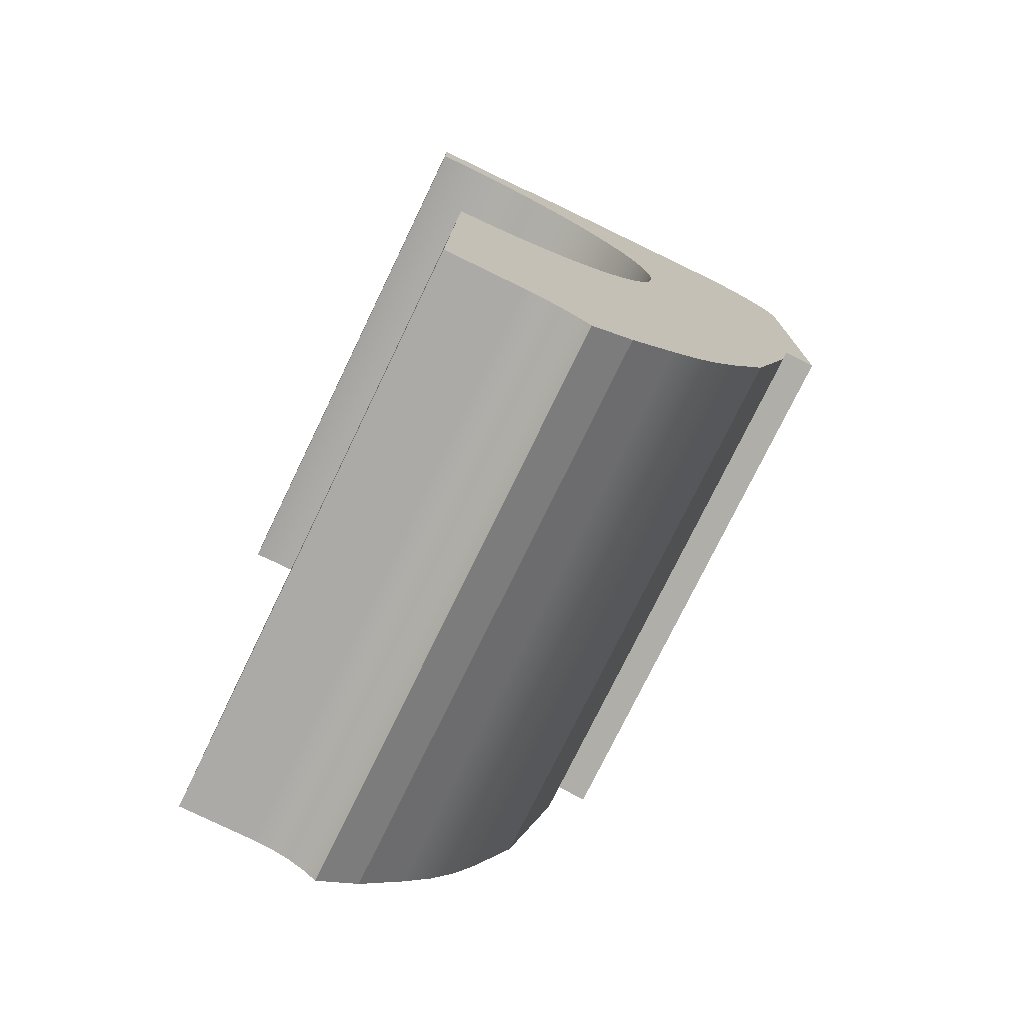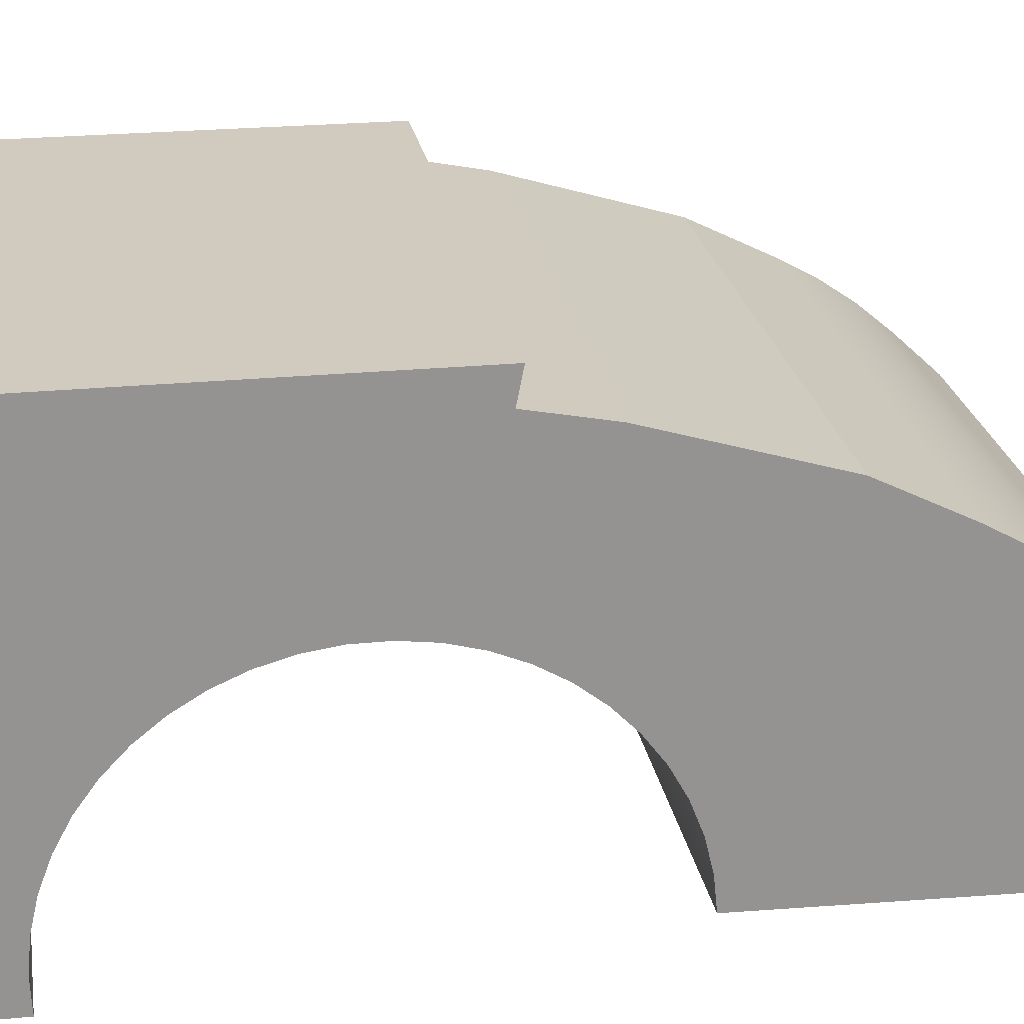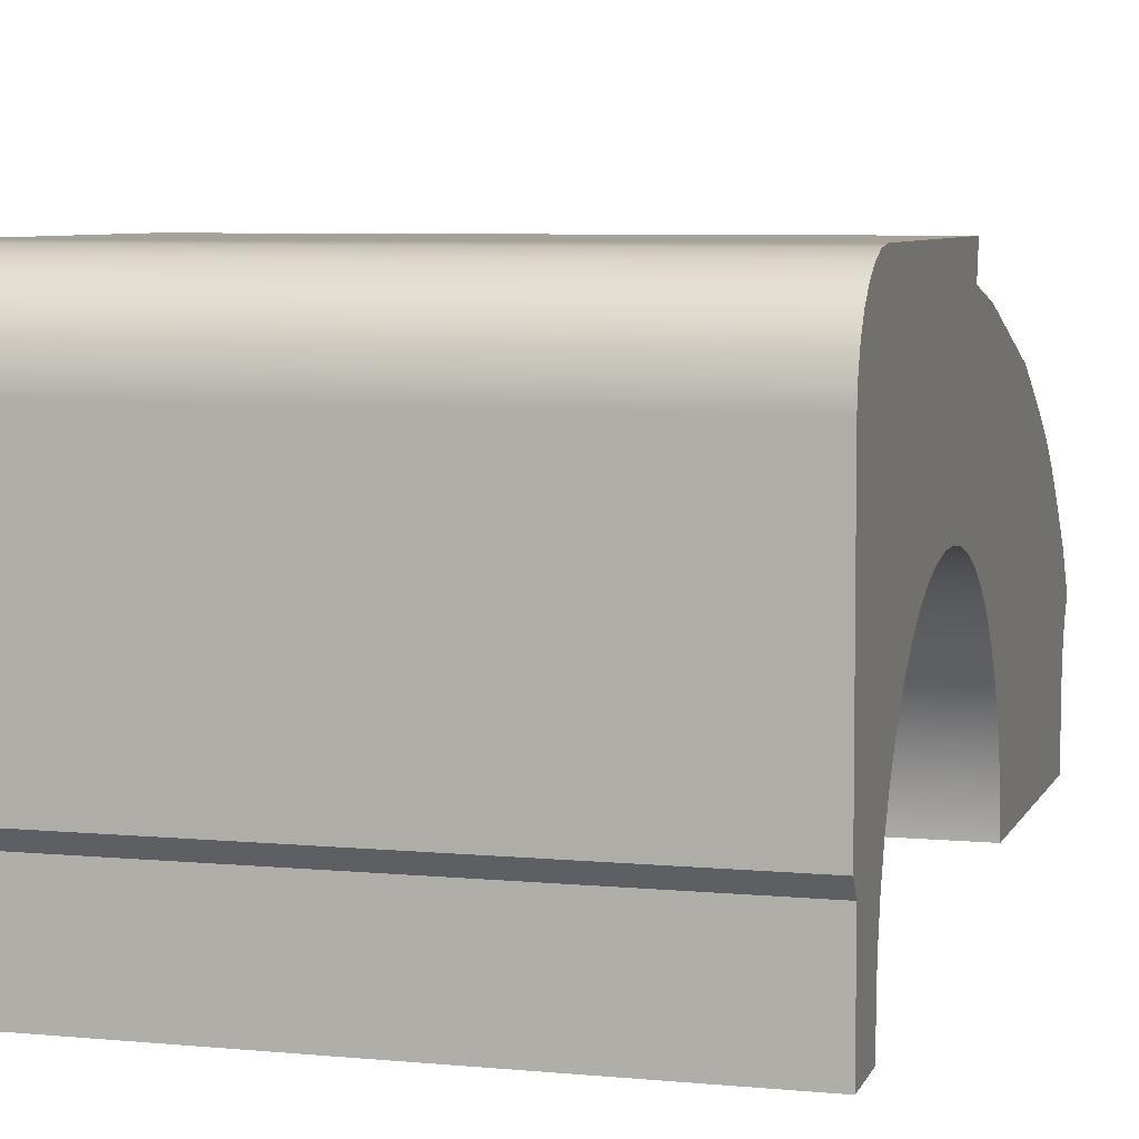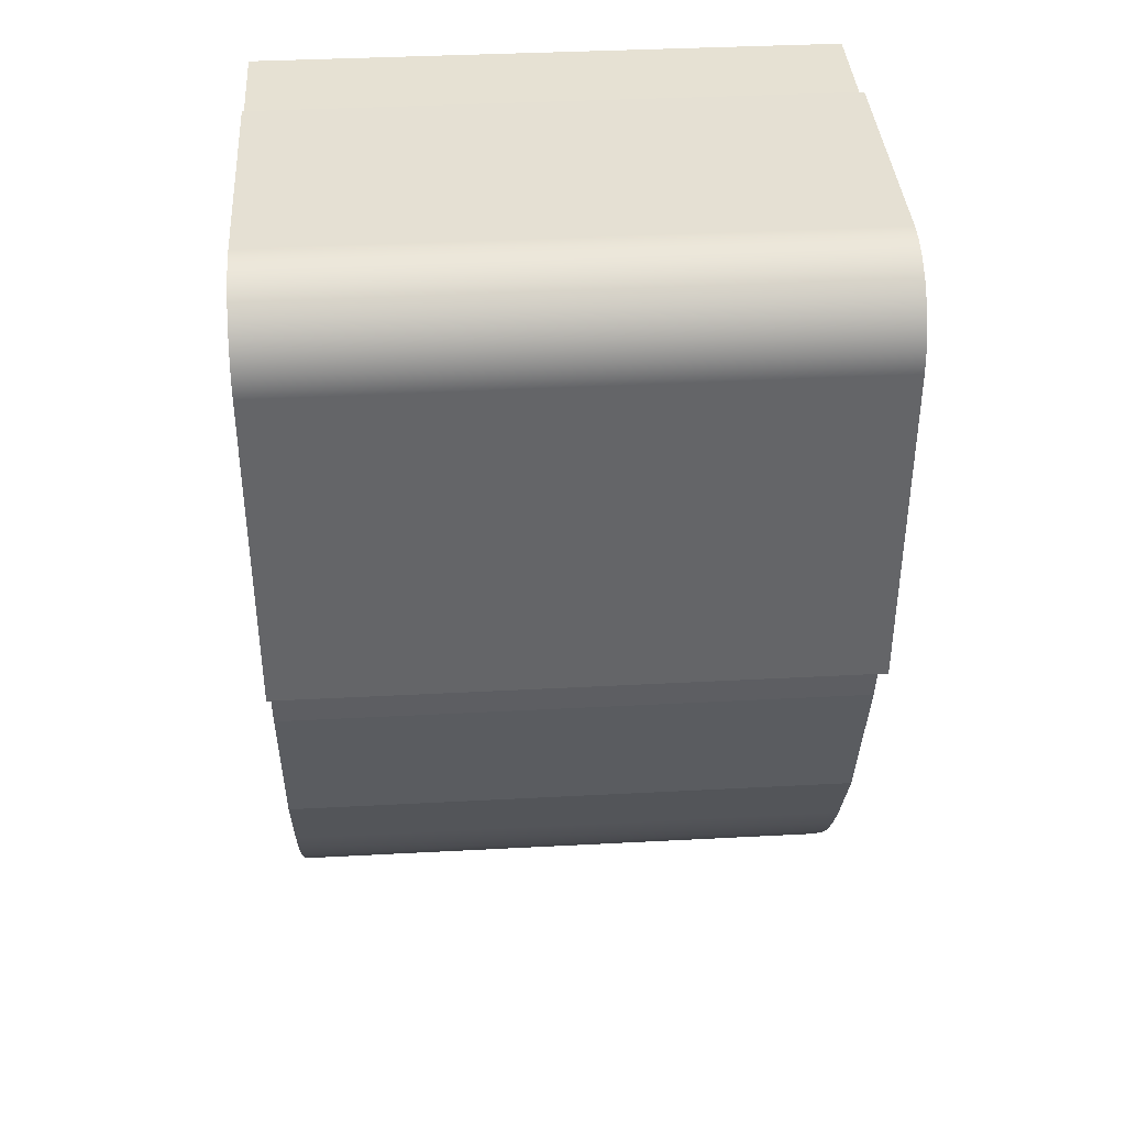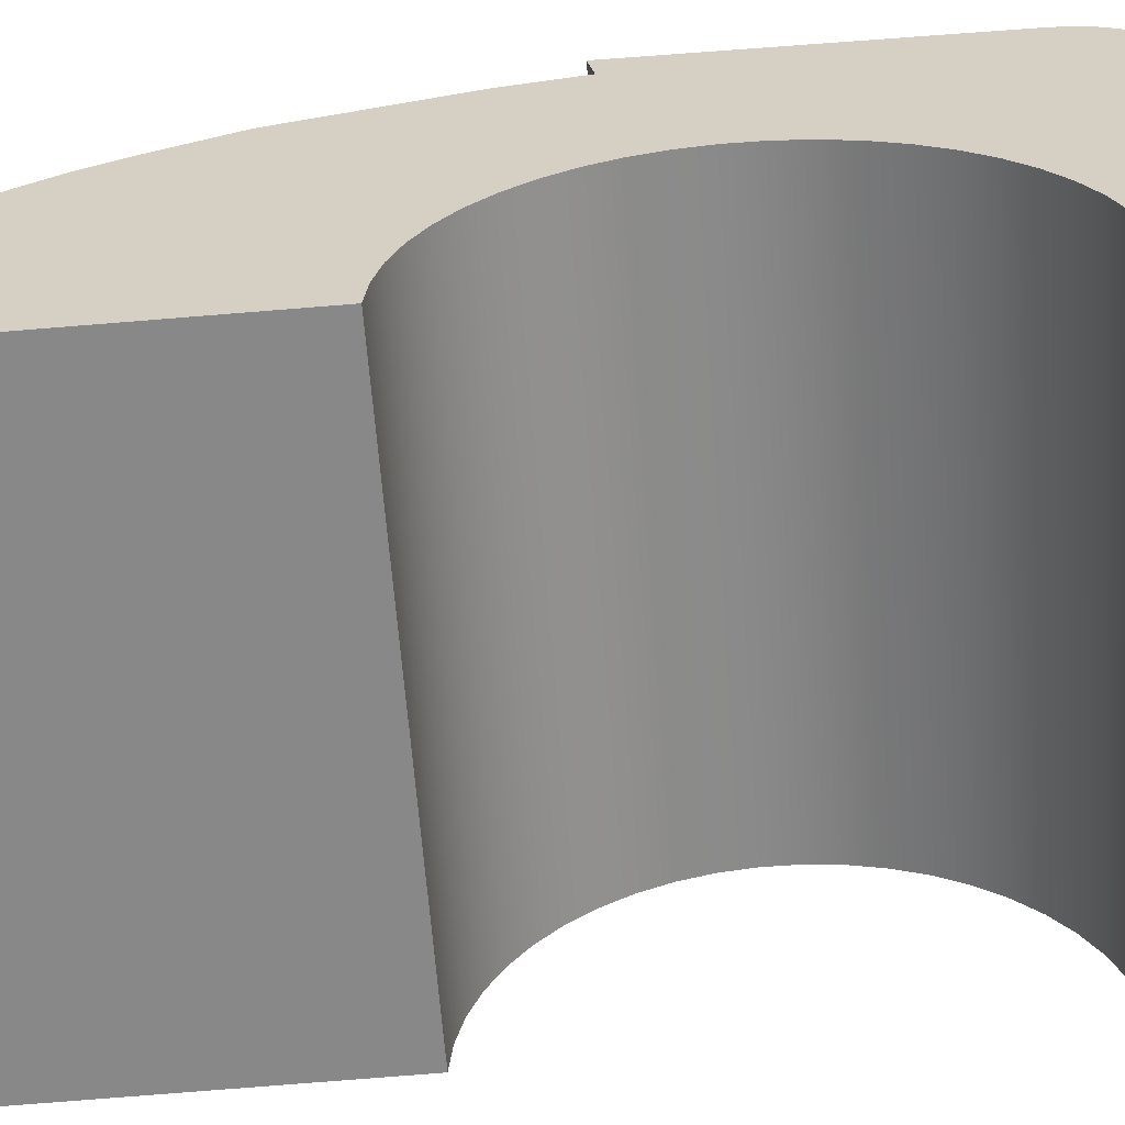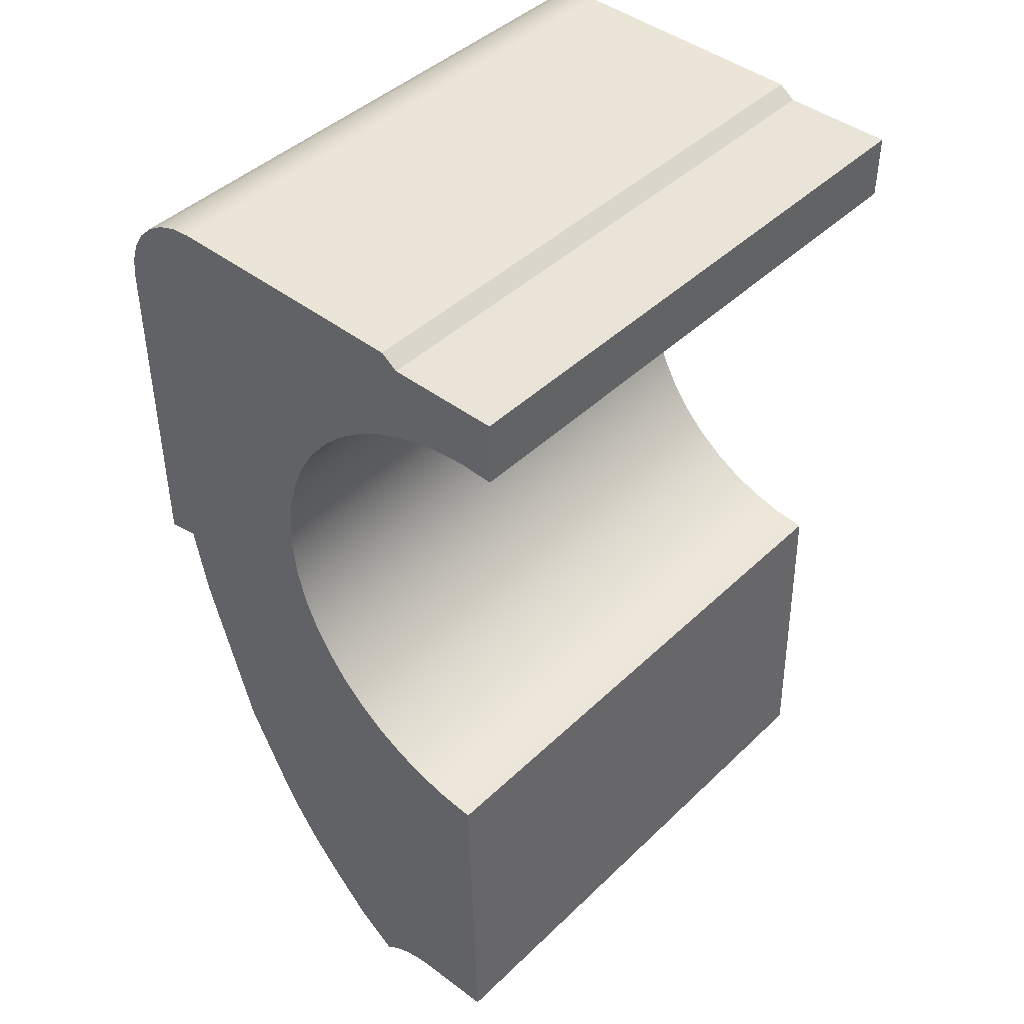
<metadata>
{"format":"obj","ext":"obj","renderer":"f3d","projection":"perspective","resolution":1024,"background":"white","views":[{"elev":-75.4,"azim":64.2,"up":"+Z"},{"elev":23.5,"azim":80.6,"up":"+Y"},{"elev":6.5,"azim":15.6,"up":"+Y"},{"elev":38.8,"azim":176.2,"up":"+Z"},{"elev":-62.7,"azim":-85.7,"up":"+Y"},{"elev":43.5,"azim":-48.2,"up":"+Z"}]}
</metadata>
<code>
v -56.11 76.21 79.04
v 56.11 76.21 79.04
v 56.11 66.54 46.48
v -56.11 66.54 46.48
v -56.11 35.82 0.7053
v 56.11 35.82 0.7053
v 56.11 27.71 -5.543
v -56.11 27.71 -5.543
v -56.11 0 0
v 56.11 0 0
v 56.11 1.576 64.97
v -56.11 1.576 64.97
v -56.11 27.71 -5.543
v 56.11 27.71 -5.543
v 56.11 24.92 -3.397
v 56.11 21.79 -1.787
v 56.11 18.42 -0.7639
v 56.11 14.92 -0.3619
v -56.11 14.92 -0.3619
v -56.11 18.42 -0.7639
v -56.11 21.79 -1.787
v -56.11 24.92 -3.397
v -56.11 44.24 9.726
v 56.11 44.24 9.726
v 56.11 35.82 0.7053
v -56.11 35.82 0.7053
v -56.11 67.54 174.9
v 56.11 67.54 174.9
v 56.11 71.45 174.5
v 56.11 75.18 173.3
v 56.11 78.52 171.2
v 56.11 81.32 168.4
v 56.11 83.42 165.1
v 56.11 84.73 161.4
v 56.11 85.18 157.5
v -56.11 85.18 157.5
v -56.11 84.73 161.4
v -56.11 83.42 165.1
v -56.11 81.32 168.4
v -56.11 78.52 171.2
v -56.11 75.18 173.3
v -56.11 71.45 174.5
v -56.11 58.65 30.54
v 56.11 58.65 30.54
v 56.11 54.53 23.15
v 56.11 49.72 16.19
v 56.11 44.24 9.726
v -56.11 44.24 9.726
v -56.11 49.72 16.19
v -56.11 54.53 23.15
v -56.11 14.92 -0.3619
v 56.11 14.92 -0.3619
v 56.11 0 0
v -56.11 0 0
v -56.11 85.19 143.2
v 56.11 85.19 143.2
v 56.11 85.19 92.3
v -56.11 85.19 92.3
v -56.11 66.54 46.48
v 56.11 66.54 46.48
v 56.11 58.65 30.54
v -56.11 58.65 30.54
v -56.11 85.18 157.5
v 56.11 85.18 157.5
v 56.11 85.19 143.2
v -56.11 85.19 143.2
v -56.11 85.19 92.3
v 56.11 85.19 92.3
v 56.11 79.04 93.51
v -56.11 79.04 93.51
v -56.11 79.04 93.51
v 56.11 79.04 93.51
v 56.11 76.21 79.04
v -56.11 76.21 79.04
v -56.11 14.92 -0.3619
v -56.11 0 0
v -56.11 1.576 64.97
v -56.11 7.911 65.61
v -56.11 14.1 67.1
v -56.11 20.04 69.4
v -56.11 25.62 72.47
v -56.11 30.73 76.27
v -56.11 35.3 80.71
v -56.11 39.23 85.72
v -56.11 42.45 91.21
v -56.11 44.91 97.08
v -56.11 46.57 103.2
v -56.11 47.39 109.5
v -56.11 47.35 115.9
v -56.11 46.47 122.2
v -56.11 44.75 128.3
v -56.11 42.23 134.2
v -56.11 38.95 139.7
v -56.11 34.97 144.6
v -56.11 30.36 149
v -56.11 25.21 152.8
v -56.11 19.6 155.8
v -56.11 13.64 158
v -56.11 7.431 159.4
v -56.11 1.09 160
v -56.11 -5.272 159.7
v -56.11 -5.272 172.1
v -56.11 15.85 172.1
v -56.11 18.99 174.4
v -56.11 67.54 174.9
v -56.11 71.45 174.5
v -56.11 75.18 173.3
v -56.11 78.52 171.2
v -56.11 81.32 168.4
v -56.11 83.42 165.1
v -56.11 84.73 161.4
v -56.11 85.18 157.5
v -56.11 85.19 143.2
v -56.11 85.19 92.3
v -56.11 79.04 93.51
v -56.11 76.21 79.04
v -56.11 66.54 46.48
v -56.11 58.65 30.54
v -56.11 54.53 23.15
v -56.11 49.72 16.19
v -56.11 44.24 9.726
v -56.11 35.82 0.7053
v -56.11 27.71 -5.543
v -56.11 24.92 -3.397
v -56.11 21.79 -1.787
v -56.11 18.42 -0.7639
v -56.11 -5.272 159.7
v 56.11 -5.272 159.7
v 56.11 -5.272 172.1
v -56.11 -5.272 172.1
v -56.11 18.99 174.4
v 56.11 18.99 174.4
v 56.11 67.54 174.9
v -56.11 67.54 174.9
v -56.11 15.85 172.1
v 56.11 15.85 172.1
v 56.11 18.99 174.4
v -56.11 18.99 174.4
v -56.11 1.576 64.97
v 56.11 1.576 64.97
v 56.11 7.911 65.61
v 56.11 14.1 67.1
v 56.11 20.04 69.4
v 56.11 25.62 72.47
v 56.11 30.73 76.27
v 56.11 35.3 80.71
v 56.11 39.23 85.72
v 56.11 42.45 91.21
v 56.11 44.91 97.08
v 56.11 46.57 103.2
v 56.11 47.39 109.5
v 56.11 47.35 115.9
v 56.11 46.47 122.2
v 56.11 44.75 128.3
v 56.11 42.23 134.2
v 56.11 38.95 139.7
v 56.11 34.97 144.6
v 56.11 30.36 149
v 56.11 25.21 152.8
v 56.11 19.6 155.8
v 56.11 13.64 158
v 56.11 7.431 159.4
v 56.11 1.09 160
v 56.11 -5.272 159.7
v -56.11 -5.272 159.7
v -56.11 1.09 160
v -56.11 7.431 159.4
v -56.11 13.64 158
v -56.11 19.6 155.8
v -56.11 25.21 152.8
v -56.11 30.36 149
v -56.11 34.97 144.6
v -56.11 38.95 139.7
v -56.11 42.23 134.2
v -56.11 44.75 128.3
v -56.11 46.47 122.2
v -56.11 47.35 115.9
v -56.11 47.39 109.5
v -56.11 46.57 103.2
v -56.11 44.91 97.08
v -56.11 42.45 91.21
v -56.11 39.23 85.72
v -56.11 35.3 80.71
v -56.11 30.73 76.27
v -56.11 25.62 72.47
v -56.11 20.04 69.4
v -56.11 14.1 67.1
v -56.11 7.911 65.61
v 56.11 0 0
v 56.11 14.92 -0.3619
v 56.11 18.42 -0.7639
v 56.11 21.79 -1.787
v 56.11 24.92 -3.397
v 56.11 27.71 -5.543
v 56.11 35.82 0.7053
v 56.11 44.24 9.726
v 56.11 49.72 16.19
v 56.11 54.53 23.15
v 56.11 58.65 30.54
v 56.11 66.54 46.48
v 56.11 76.21 79.04
v 56.11 79.04 93.51
v 56.11 85.19 92.3
v 56.11 85.19 143.2
v 56.11 85.18 157.5
v 56.11 84.73 161.4
v 56.11 83.42 165.1
v 56.11 81.32 168.4
v 56.11 78.52 171.2
v 56.11 75.18 173.3
v 56.11 71.45 174.5
v 56.11 67.54 174.9
v 56.11 18.99 174.4
v 56.11 15.85 172.1
v 56.11 -5.272 172.1
v 56.11 -5.272 159.7
v 56.11 1.09 160
v 56.11 7.431 159.4
v 56.11 13.64 158
v 56.11 19.6 155.8
v 56.11 25.21 152.8
v 56.11 30.36 149
v 56.11 34.97 144.6
v 56.11 38.95 139.7
v 56.11 42.23 134.2
v 56.11 44.75 128.3
v 56.11 46.47 122.2
v 56.11 47.35 115.9
v 56.11 47.39 109.5
v 56.11 46.57 103.2
v 56.11 44.91 97.08
v 56.11 42.45 91.21
v 56.11 39.23 85.72
v 56.11 35.3 80.71
v 56.11 30.73 76.27
v 56.11 25.62 72.47
v 56.11 20.04 69.4
v 56.11 14.1 67.1
v 56.11 7.911 65.61
v 56.11 1.576 64.97
v -56.11 -5.272 172.1
v 56.11 -5.272 172.1
v 56.11 15.85 172.1
v -56.11 15.85 172.1
f 2 3 1
f 1 3 4
f 6 7 5
f 5 7 8
f 10 11 9
f 9 11 12
f 13 14 22
f 22 14 15
f 22 15 21
f 21 15 16
f 21 16 20
f 20 16 17
f 20 17 19
f 19 17 18
f 24 25 23
f 23 25 26
f 27 28 42
f 42 28 29
f 42 29 41
f 41 29 30
f 41 30 40
f 40 30 31
f 40 31 39
f 39 31 32
f 39 32 38
f 38 32 33
f 38 33 37
f 37 33 34
f 37 34 36
f 36 34 35
f 43 44 50
f 50 44 45
f 50 45 49
f 49 45 46
f 49 46 48
f 48 46 47
f 52 53 51
f 51 53 54
f 56 57 55
f 55 57 58
f 60 61 59
f 59 61 62
f 64 65 63
f 63 65 66
f 68 69 67
f 67 69 70
f 72 73 71
f 71 73 74
f 76 78 75
f 75 78 79
f 75 79 126
f 126 79 80
f 126 80 125
f 125 80 122
f 125 122 124
f 124 122 123
f 76 77 78
f 80 81 122
f 122 81 121
f 121 81 82
f 121 82 120
f 120 82 83
f 120 83 119
f 119 83 118
f 118 83 84
f 118 84 117
f 117 84 85
f 117 85 86
f 117 86 116
f 116 86 87
f 116 87 115
f 115 87 88
f 115 88 89
f 115 89 113
f 113 89 90
f 113 90 105
f 105 90 91
f 105 91 92
f 92 93 105
f 105 93 94
f 105 94 95
f 105 95 104
f 104 95 96
f 104 96 97
f 104 97 103
f 103 97 98
f 103 98 99
f 103 99 102
f 102 99 100
f 102 100 101
f 105 106 113
f 113 106 107
f 113 107 108
f 108 109 113
f 113 109 112
f 112 109 110
f 112 110 111
f 113 114 115
f 128 129 127
f 127 129 130
f 132 133 131
f 131 133 134
f 136 137 135
f 135 137 138
f 139 140 188
f 188 140 141
f 188 141 187
f 187 141 142
f 187 142 186
f 186 142 143
f 186 143 185
f 185 143 144
f 185 144 184
f 184 144 145
f 184 145 183
f 183 145 146
f 183 146 182
f 182 146 147
f 182 147 181
f 181 147 148
f 181 148 180
f 180 148 149
f 180 149 179
f 179 149 150
f 179 150 178
f 178 150 151
f 178 151 177
f 177 151 152
f 177 152 176
f 176 152 153
f 176 153 175
f 175 153 154
f 175 154 174
f 174 154 155
f 174 155 173
f 173 155 156
f 173 156 172
f 172 156 157
f 172 157 171
f 171 157 158
f 171 158 170
f 170 158 159
f 170 159 169
f 169 159 160
f 169 160 168
f 168 160 161
f 168 161 167
f 167 161 162
f 167 162 166
f 166 162 163
f 166 163 165
f 165 163 164
f 240 189 239
f 239 189 190
f 239 190 238
f 238 190 191
f 238 191 237
f 237 191 192
f 237 192 195
f 195 192 193
f 195 193 194
f 237 195 236
f 236 195 196
f 236 196 235
f 235 196 197
f 235 197 234
f 234 197 198
f 234 198 199
f 234 199 233
f 233 199 200
f 233 200 232
f 232 200 231
f 231 200 201
f 231 201 230
f 230 201 202
f 230 202 229
f 229 202 228
f 228 202 204
f 228 204 227
f 227 204 212
f 227 212 226
f 226 212 225
f 225 212 224
f 224 212 223
f 223 212 222
f 222 212 213
f 222 213 221
f 221 213 220
f 220 213 214
f 220 214 219
f 219 214 218
f 218 214 215
f 218 215 217
f 217 215 216
f 202 203 204
f 205 208 204
f 204 208 209
f 204 209 210
f 206 207 205
f 205 207 208
f 210 211 204
f 204 211 212
f 242 243 241
f 241 243 244

</code>
